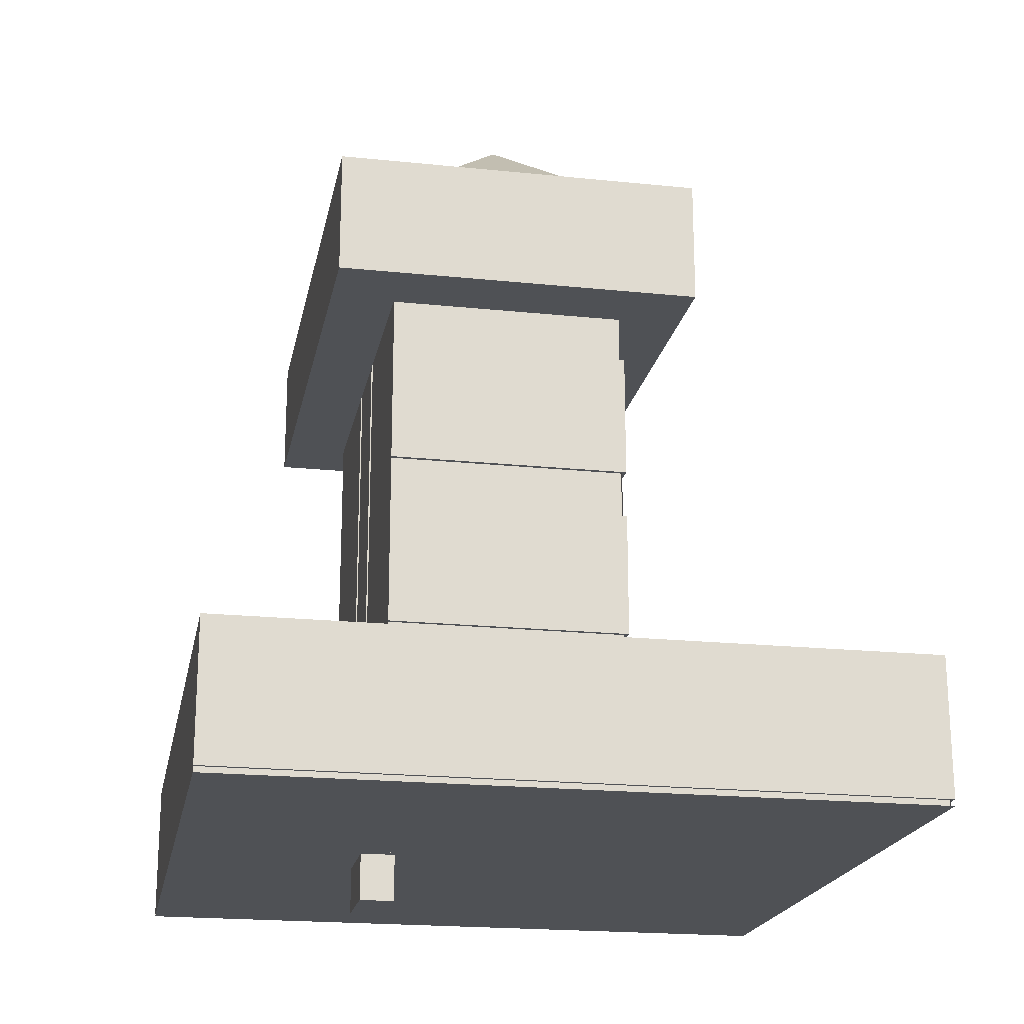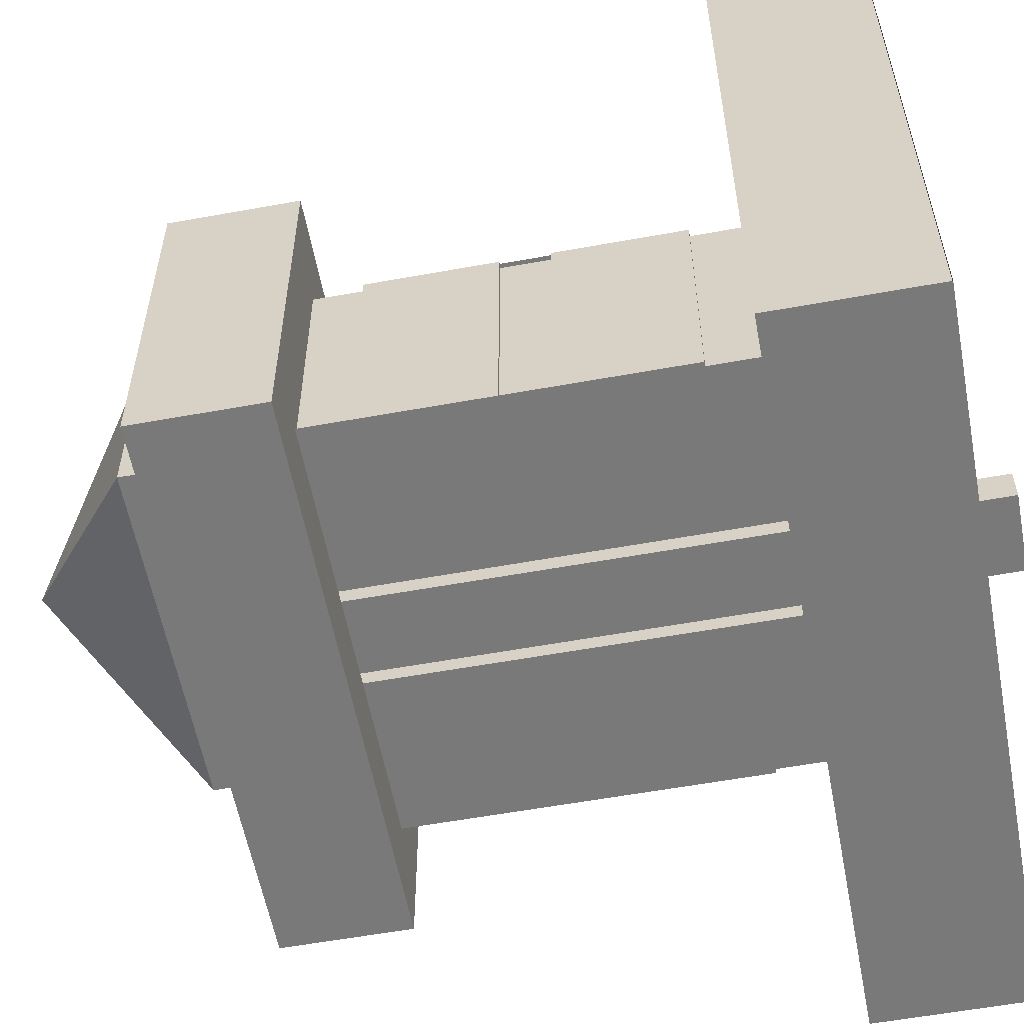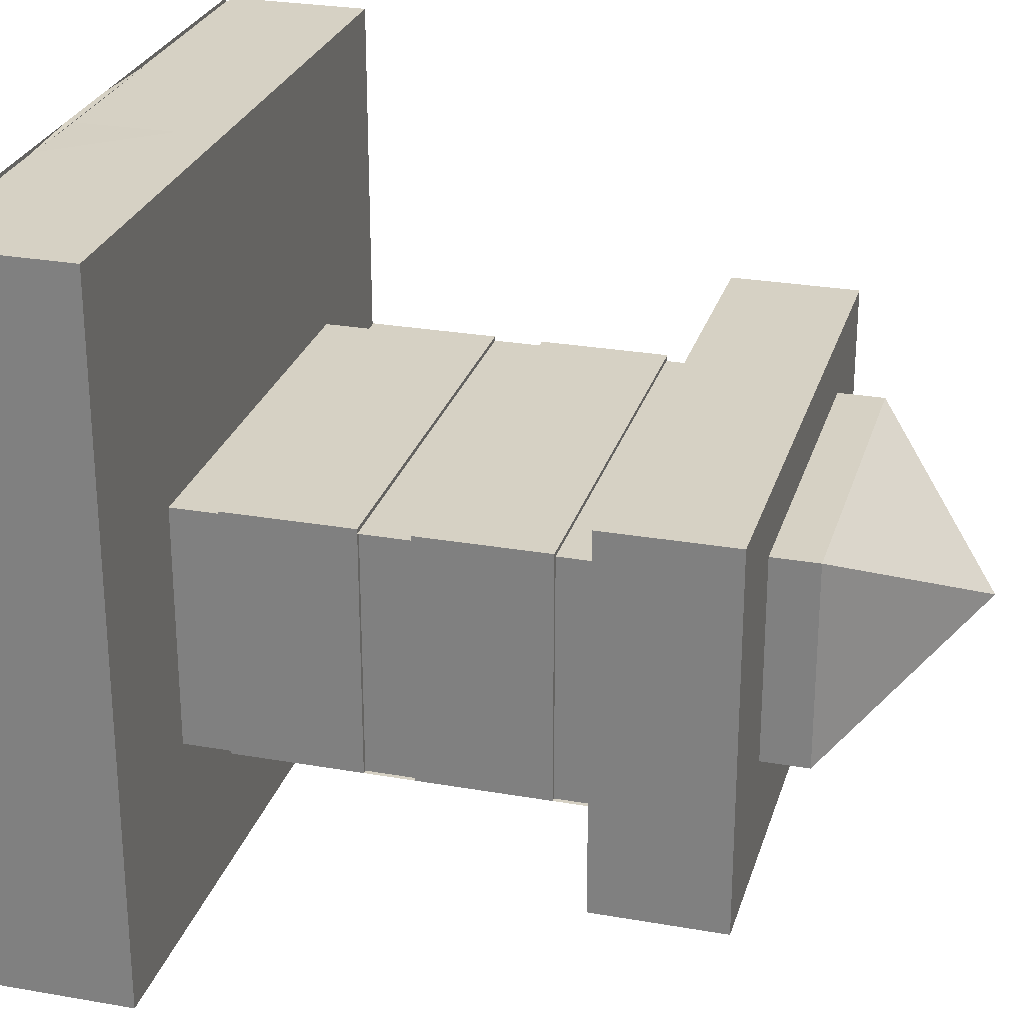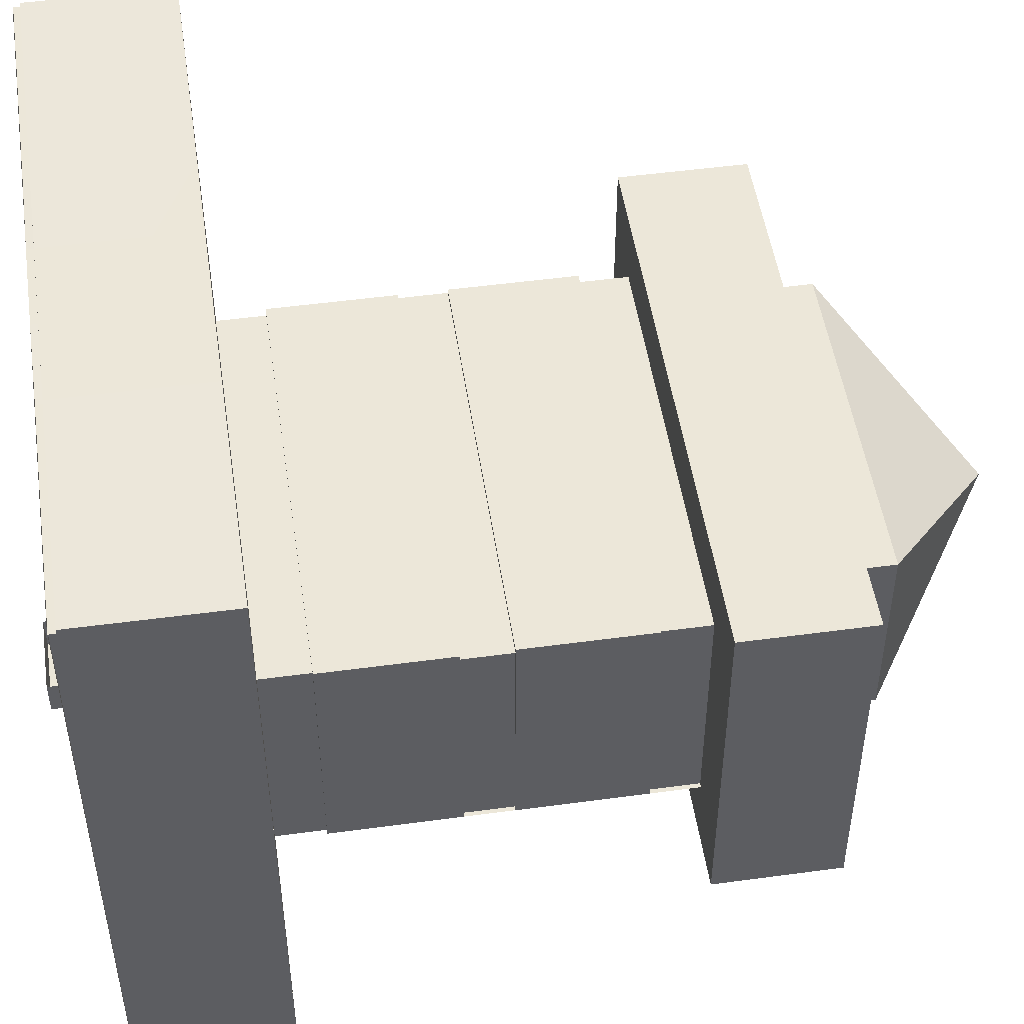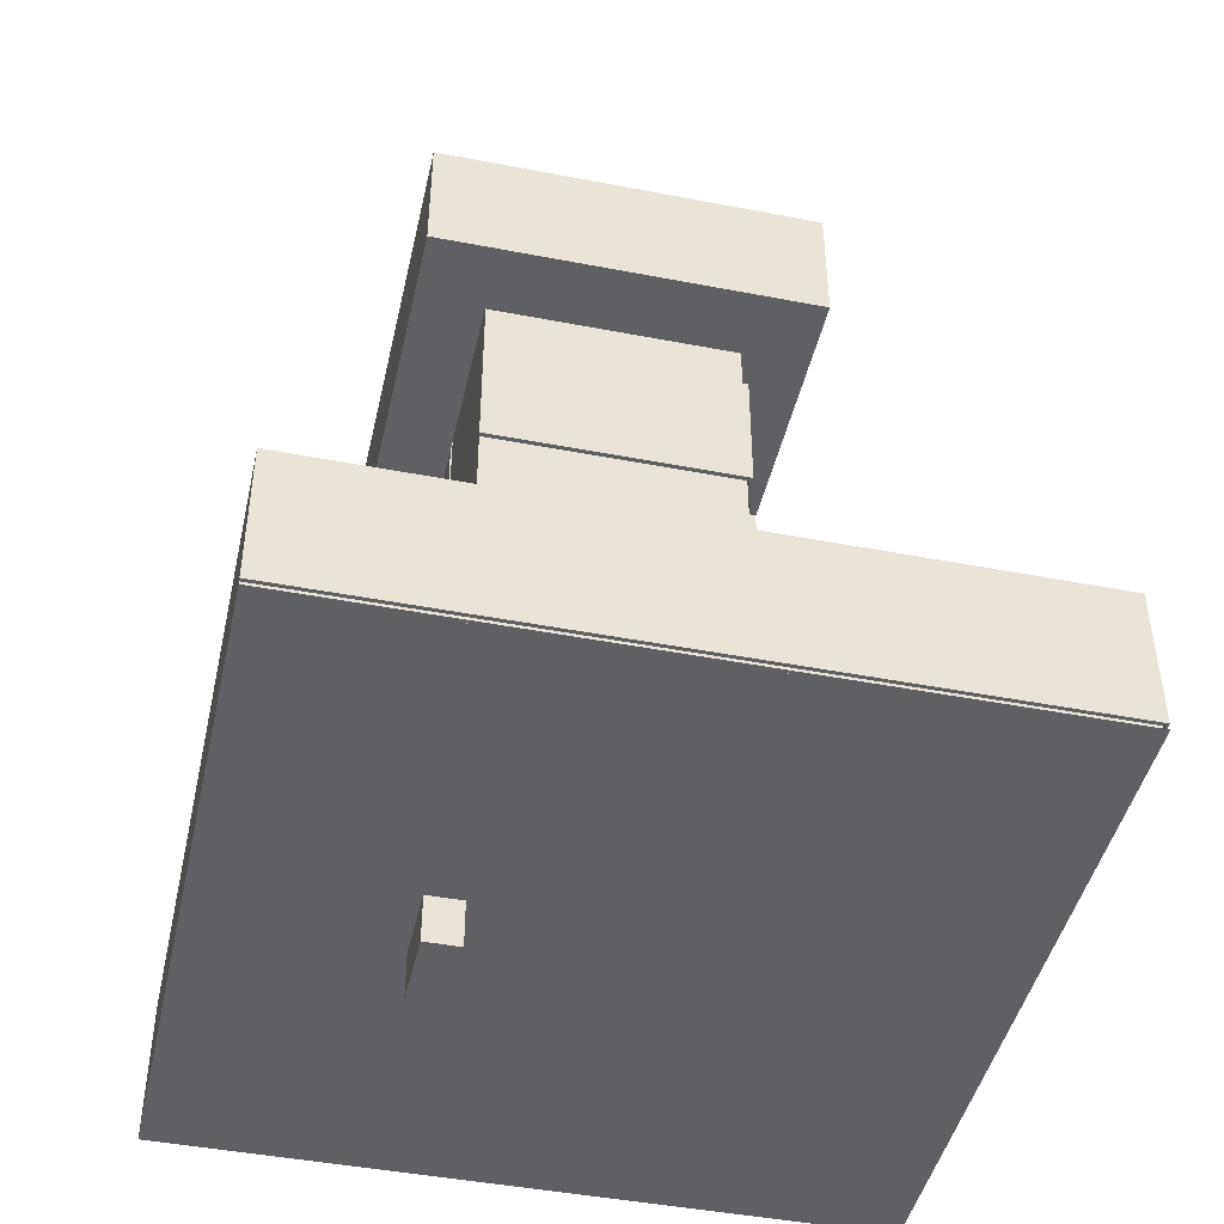
<metadata>
{"format":"obj","ext":"obj","renderer":"f3d","projection":"perspective","resolution":1024,"background":"white","views":[{"elev":-20.1,"azim":-100.8,"up":"+Y"},{"elev":-57.8,"azim":-79.3,"up":"+Z"},{"elev":26.6,"azim":105.4,"up":"+Z"},{"elev":50.0,"azim":81.5,"up":"+Z"},{"elev":-45.0,"azim":-102.6,"up":"+Y"}]}
</metadata>
<code>
o ENVI_ElevatorFoyer.002
v 1.529 -1.915 -1.33
v -1.529 18.57 -1.33
v 1.529 18.57 -1.33
v 1.529 18.57 -0.2527
v 0.532 -1.915 -1.33
v 0.532 0.4788 -1.45
v -0.532 14.71 -1.45
v 1.995 2.607 -1.33
v 0.532 17.1 -1.45
v 0.532 14.71 -1.33
v -0.532 -1.915 -1.45
v 1.995 14.71 -1.45
v -1.197 18.57 -0.3857
v 1.197 -3.378 -0.3857
v 1.995 18.55 -1.45
v -1.995 2.607 -1.45
v -0.532 0.4788 -1.45
v 1.995 -1.915 -1.45
v -1.995 18.55 -1.45
v -1.995 14.71 -1.45
v 1.198 14.71 -1.45
v -1.529 2.607 -1.33
v -1.995 2.607 -1.33
v 1.198 -1.915 -1.45
v 1.995 2.607 -1.45
v 1.529 2.607 -1.33
v -1.529 -1.915 -1.33
v 1.529 18.55 -1.33
v 1.529 14.71 -1.33
v 1.995 18.55 -1.33
v 1.995 14.71 -1.33
v -1.529 18.55 -1.33
v -1.995 18.55 -1.33
v -1.995 14.71 -1.33
v -1.529 14.71 -1.33
v 1.529 -1.915 -0.2527
v -1.529 18.57 -0.2527
v -1.529 -1.915 -0.2527
v 1.197 -1.915 -0.2527
v 0.532 0.4788 -1.33
v -0.532 17.1 -1.45
v 0.532 14.71 -1.45
v 0.532 4.07 -1.33
v -0.532 6.464 -1.33
v 1.197 18.57 -0.3857
v -1.197 -3.378 -1.33
v 1.197 18.57 -1.33
v 1.197 -3.378 -1.33
v -1.197 -3.378 -0.3857
v -0.532 0.4788 -1.33
v -0.532 4.07 -1.33
v 0.532 -3.378 -1.33
v -1.197 -3.378 -0.2527
v 1.197 -3.378 -0.2527
v 0.532 17.1 -1.33
v -0.532 17.1 -1.33
v -1.197 18.57 -1.33
v -0.532 -3.378 -1.33
v 0.532 9.39 -1.33
v 0.532 6.464 -1.33
v 0.532 11.78 -1.33
v -0.532 9.39 -1.33
v -0.532 11.78 -1.33
v -10.96 -1.915 14.51
v -3.91 -1.915 14.51
v -10.85 -1.716 14.51
v 10.96 -1.915 14.51
v 10.85 -1.716 14.51
v 10.85 -1.915 14.51
v -10.85 -1.915 14.51
v -10.96 -1.716 14.51
v -3.91 -1.716 14.51
v -1.33 -1.915 14.63
v 1.929 0.6118 2.141
v 1.995 0.7448 2.208
v -1.929 0.6118 2.141
v -1.995 0.7448 2.208
v -1.929 0.7448 2.141
v 10.96 -1.716 14.51
v 3.91 -1.716 14.51
v 3.91 -1.915 14.51
v 1.929 0.7448 -1.33
v 1.995 0.7448 -1.33
v -10.85 -1.716 -7.169
v -10.85 -1.716 14.64
v 10.85 -1.716 14.64
v 10.85 -1.716 -7.169
v 10.85 -1.915 -7.169
v 10.85 -1.915 14.63
v -10.96 -1.915 -7.169
v -10.85 -1.915 -7.169
v -10.85 -1.915 14.63
v 1.929 0.7448 2.141
v -1.995 0.6118 2.208
v 1.995 0.6118 2.208
v 1.995 0.6118 -1.33
v 1.929 0.6118 -1.33
v -1.995 0.6118 -1.33
v -1.995 0.7448 -1.33
v -1.929 0.7448 -1.33
v 10.96 -1.915 14.63
v -6.517 2.607 -7.169
v -10.96 2.607 5.998
v 10.96 2.607 5.998
v -5.32 18.57 3e-06
v 6.517 2.607 5.998
v -6.517 2.607 -1.33
v 1.197 18.57 -0.2527
v 5.32 18.57 3e-06
v 6.65 18.57 7.993
v -6.65 18.57 7.993
v -1.529 18.57 -3.325
v -1.197 18.57 -0.2527
v 6.517 2.607 -7.169
v -6.65 18.57 -1.383
v 6.517 2.607 -1.33
v 8.645 18.57 -1.383
v -8.645 18.57 -3.325
v 6.65 18.57 -1.383
v 8.645 18.57 7.993
v -8.645 18.57 7.993
v -10.96 2.607 -1.33
v 6.65 18.57 -3.325
v 8.645 18.57 -3.325
v 1.529 18.57 -3.325
v 10.96 2.607 -1.33
v 6.65 14.71 5.998
v -6.65 13.25 -1.33
v -1.529 13.25 -1.33
v -6.65 7.927 5.998
v 1.529 7.927 -1.33
v -1.529 7.927 -1.33
v -6.517 14.71 5.998
v 6.517 13.25 5.998
v -6.517 9.39 5.998
v -6.517 7.927 5.998
v -6.517 4.07 -1.33
v -6.517 4.07 5.998
v 6.517 4.07 5.998
v 5.32 19.95 6.119
v 5.32 18.57 6.119
v -6.65 4.07 -1.33
v -6.517 4.07 6.131
v -6.65 9.39 6.131
v -6.517 9.39 6.131
v 6.65 9.39 -1.33
v 6.517 9.39 6.131
v 6.517 4.07 -1.33
v 6.517 9.39 -1.33
v 6.65 4.07 5.998
v -6.65 4.07 5.998
v -6.65 4.07 6.131
v 6.65 4.07 6.131
v 6.65 4.07 -1.33
v 6.517 4.07 6.131
v 6.65 9.39 5.998
v -6.65 9.39 5.998
v -1.529 4.07 -1.33
v -6.517 13.25 -1.33
v -6.517 13.25 5.998
v 6.517 14.71 -1.33
v 6.517 13.25 -1.33
v 6.517 9.39 5.998
v 6.517 7.927 -1.33
v -6.517 7.927 -1.33
v -6.517 9.39 -1.33
v 6.517 14.71 5.998
v 6.517 7.927 5.998
v -6.517 2.607 5.998
v -5.32 18.57 6.119
v 6.65 7.927 -1.33
v 6.65 13.25 6.131
v 6.517 13.25 6.131
v 6.517 7.927 6.131
v -6.65 7.927 -1.33
v -6.517 13.25 6.131
v -6.517 7.927 6.131
v 6.65 13.25 5.998
v 6.65 7.927 5.998
v -6.65 7.927 6.131
v -6.65 13.25 5.998
v -10.96 -1.915 14.63
v 1.33 -1.915 -7.169
v -1.33 -1.915 -7.169
v -1.995 -1.915 2.208
v 1.995 -1.915 -1.33
v -6.65 14.71 -3.325
v -8.645 14.71 -1.33
v -6.65 14.71 5.998
v 1.995 -1.915 2.208
v 8.645 14.71 7.993
v 6.65 14.71 -1.33
v -1.995 -1.915 -1.45
v -1.995 -1.915 -1.33
v -1.929 -1.915 2.141
v -1.197 -1.915 -0.2527
v 1.197 -1.915 -1.33
v -8.645 14.71 7.993
v -6.65 14.71 7.993
v 0.532 -1.915 -1.45
v -0.532 14.71 -1.33
v 6.517 14.71 6.131
v -6.517 14.71 -1.33
v -6.517 14.71 6.131
v -6.65 14.71 -1.33
v 10.96 -1.915 -7.169
v 1.197 14.71 -1.33
v -1.197 -1.915 -1.33
v -0.532 -1.915 -1.33
v 1.929 -1.915 2.141
v 8.645 14.71 -3.325
v -6.65 9.39 -1.33
v 6.65 13.25 -1.33
v 1.529 9.39 -1.33
v -6.65 13.25 6.131
v -6.65 18.57 -3.325
v 6.65 9.39 6.131
v 6.65 14.71 7.993
v 10.96 2.607 -7.169
v -10.96 2.607 14.63
v -10.96 -1.716 -7.169
v 6.65 7.927 6.131
v 1.33 1.277 14.63
v 8.645 14.71 -1.33
v -8.645 18.57 -1.383
v -1.33 1.277 14.63
v -1.33 -1.716 14.63
v 3.91 -1.716 14.64
v 1.33 -1.716 14.63
v -1.529 9.39 -1.33
v 6.65 14.71 -3.325
v 1.529 13.25 -1.33
v -8.645 14.71 -3.325
v 1.529 4.07 -1.33
v -1.929 -1.915 -1.33
v 1.929 -1.915 -1.33
v -1.929 0.6118 -1.33
v 10.96 -1.716 -7.169
v -10.96 2.607 -7.169
v -3.91 2.607 14.63
v -3.91 -1.716 14.64
v 3.91 2.607 14.63
v 10.96 2.607 14.63
v 10.96 -1.716 14.64
v -10.96 -1.716 14.64
v 1.33 -1.915 14.63
v -0 23.95 3.039
v -5.32 19.95 6.119
v 5.32 19.95 3e-06
v -5.32 19.95 3e-06
f 1 4 36
f 16 193 194
f 2 27 38
f 49 113 53
f 37 2 38
f 3 4 1
f 5 6 200
f 9 42 10
f 40 6 5
f 17 50 209
f 7 41 201
f 25 8 18
f 41 56 201
f 18 8 186
f 12 30 31
f 55 9 10
f 23 16 194
f 17 209 11
f 15 30 12
f 108 45 14
f 13 113 49
f 108 14 54
f 9 15 12
f 16 17 193
f 16 25 17
f 6 25 18
f 19 15 41
f 19 41 20
f 20 41 7
f 193 17 11
f 9 12 21
f 15 9 41
f 22 23 194
f 6 18 24
f 25 6 17
f 8 26 186
f 22 194 27
f 31 28 29
f 30 28 31
f 32 33 34
f 32 34 35
f 4 108 36
f 37 38 196
f 113 37 196
f 36 108 39
f 17 6 40
f 17 40 50
f 41 55 56
f 41 9 55
f 186 26 1
f 9 21 42
f 6 24 200
f 34 33 19 20
f 60 44 43
f 61 63 59
f 63 62 59
f 44 51 43
f 45 47 14
f 57 13 46
f 47 48 14
f 46 13 49
f 43 40 48
f 50 51 46
f 47 61 48
f 63 57 46
f 209 58 52
f 5 209 52
f 48 40 52
f 46 53 54
f 51 50 40
f 48 46 54
f 47 55 10
f 47 56 55
f 60 43 48
f 56 57 201
f 47 57 56
f 50 46 58
f 43 51 40
f 201 57 63
f 201 63 61
f 59 60 48
f 59 62 60
f 61 59 48
f 47 10 61
f 10 201 61
f 44 62 46
f 62 44 60
f 62 63 46
f 51 44 46
f 64 72 65
f 66 72 65
f 80 67 81
f 80 69 81
f 87 84 183
f 68 87 88
f 84 184 183
f 91 84 70
f 80 68 69
f 68 88 69
f 70 66 65
f 84 66 70
f 71 72 64
f 80 79 67
f 72 245 241
f 72 227 73
f 93 96 74
f 78 93 74
f 93 97 74
f 96 75 95
f 75 76 95
f 75 94 95
f 75 77 94
f 77 98 94
f 78 74 76
f 75 78 76
f 98 78 76
f 237 78 76
f 79 80 228
f 229 80 81
f 93 82 97
f 83 75 96
f 93 83 96
f 100 78 237
f 77 99 98
f 99 78 98
f 84 221 90
f 84 221 85
f 221 245 85
f 244 238 86
f 238 87 206
f 238 87 86
f 87 88 206
f 88 206 89
f 91 84 90
f 90 91 92
f 83 93 75
f 93 78 75
f 94 76 95
f 98 76 94
f 74 96 95
f 76 74 95
f 229 81 246
f 72 71 245
f 244 79 228
f 65 72 73
f 97 96 74
f 82 96 97
f 98 237 76
f 98 100 237
f 78 77 75
f 78 99 77
f 82 83 96
f 83 82 93
f 99 100 98
f 100 99 78
f 227 72 241
f 80 229 228
f 206 101 89
f 182 90 92
f 88 87 183
f 84 91 184
f 122 107 103
f 116 126 104
f 107 102 23
f 115 2 105
f 102 114 16
f 114 116 8
f 109 119 110
f 103 242 240
f 103 104 242
f 115 105 111
f 123 119 3
f 113 109 105
f 47 45 13
f 114 25 16
f 112 28 32
f 216 112 2
f 116 104 106
f 103 107 169
f 113 108 109
f 3 119 109
f 141 109 110
f 170 141 110
f 170 110 111
f 105 170 111
f 57 47 13
f 112 125 28
f 2 37 105
f 4 3 109
f 108 4 109
f 37 113 105
f 25 114 8
f 102 16 23
f 2 32 28
f 125 3 28
f 104 243 242
f 220 103 240
f 115 216 2
f 225 115 121
f 114 219 116
f 123 117 119
f 119 117 120
f 13 45 108
f 113 13 108
f 225 216 115
f 118 216 225
f 119 120 110
f 121 115 111
f 122 239 107
f 239 102 107
f 123 124 117
f 125 123 3
f 219 126 116
f 192 29 232
f 230 212 132
f 205 128 129
f 213 192 232
f 157 156 179
f 157 179 130
f 171 146 131
f 212 175 132
f 133 167 134
f 133 134 160
f 135 163 168
f 135 168 136
f 250 105 109
f 158 137 23
f 137 107 23
f 116 148 8
f 8 234 26
f 148 234 8
f 138 139 106
f 138 106 169
f 140 141 170
f 248 140 170
f 249 250 109
f 142 152 143
f 150 152 153
f 137 142 143
f 212 144 145
f 166 212 145
f 217 146 147
f 154 148 155
f 146 149 147
f 150 151 152
f 153 154 155
f 156 157 144
f 156 144 217
f 158 23 22
f 35 205 129
f 146 214 131
f 159 203 160
f 167 161 162
f 163 149 164
f 165 166 136
f 167 162 134
f 203 133 160
f 163 164 168
f 166 135 136
f 250 248 105
f 107 137 169
f 139 148 116
f 139 116 106
f 137 138 169
f 140 249 141
f 105 248 170
f 249 109 141
f 171 222 174
f 213 172 173
f 162 213 173
f 164 171 174
f 180 175 177
f 215 128 176
f 175 165 177
f 128 159 176
f 178 172 215
f 179 222 180
f 181 178 215
f 130 179 180
f 231 205 192
f 193 90 182
f 183 18 101
f 183 184 193
f 224 231 192
f 185 194 182
f 183 11 200
f 185 182 101
f 186 190 101
f 39 196 210
f 187 188 205
f 205 188 198
f 127 189 199
f 190 185 101
f 196 195 210
f 183 193 11
f 191 192 218
f 236 39 210
f 193 235 208
f 194 193 182
f 196 235 195
f 208 235 196
f 18 183 200
f 236 197 39
f 127 199 218
f 205 198 199
f 18 200 197
f 209 5 200
f 11 193 208
f 200 5 197
f 12 42 207
f 42 201 10
f 42 7 201
f 192 161 202
f 203 205 204
f 204 205 199
f 192 202 218
f 236 18 197
f 18 186 101
f 206 183 101
f 184 90 193
f 207 42 10
f 209 11 208
f 209 200 11
f 186 210 190
f 210 195 190
f 186 236 210
f 186 18 236
f 195 185 190
f 195 194 185
f 193 194 235
f 235 194 195
f 231 187 205
f 211 231 224
f 187 233 188
f 224 192 191
f 129 128 212
f 128 215 212
f 146 213 214
f 172 213 146
f 212 215 144
f 215 217 144
f 123 216 231
f 172 146 217
f 215 172 217
f 154 171 234
f 222 171 154
f 132 175 142
f 175 180 142
f 120 117 224
f 111 110 218
f 188 121 198
f 111 218 199
f 243 219 238
f 239 220 221
f 222 154 153
f 180 222 153
f 142 180 152
f 180 153 152
f 240 242 223
f 243 238 244
f 221 220 245
f 117 211 224
f 124 123 211
f 216 233 187
f 225 121 188
f 110 191 218
f 198 111 199
f 240 226 241
f 227 228 241
f 226 227 241
f 223 242 228
f 229 223 228
f 227 229 228
f 240 223 226
f 129 212 230
f 231 216 187
f 213 232 214
f 211 123 231
f 132 142 158
f 216 118 233
f 118 225 233
f 110 120 191
f 121 111 198
f 171 131 234
f 233 225 188
f 117 124 211
f 120 224 191
f 94 194 185
f 235 76 195
f 186 95 190
f 95 94 190
f 74 236 210
f 76 74 210
f 237 76 235
f 94 98 194
f 74 97 236
f 96 95 186
f 94 185 190
f 76 210 195
f 97 96 236
f 98 237 235
f 96 186 236
f 194 98 235
f 219 221 238
f 219 239 221
f 245 240 241
f 242 244 228
f 242 243 244
f 220 240 245
f 227 246 73
f 227 229 246
f 226 229 227
f 226 223 229
f 247 249 140
f 247 140 248
f 247 250 249
f 250 247 248

</code>
